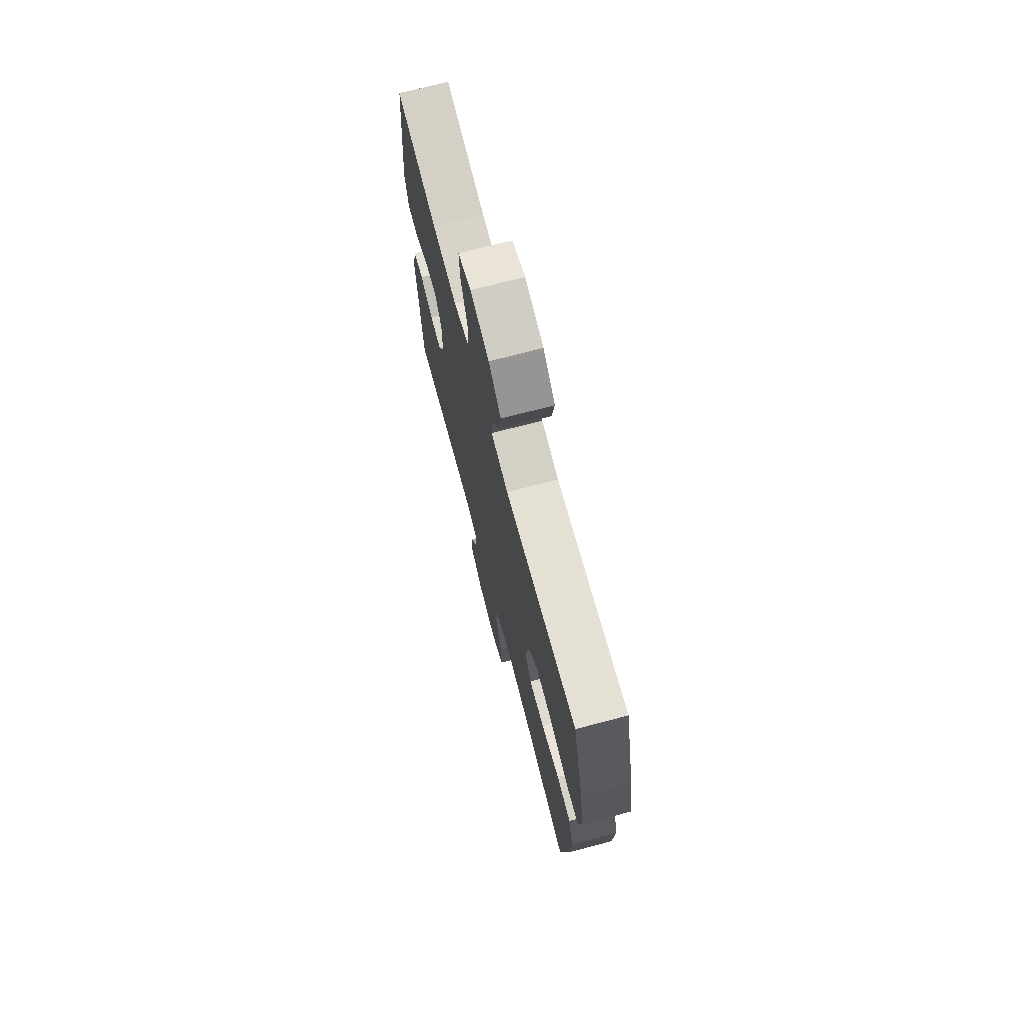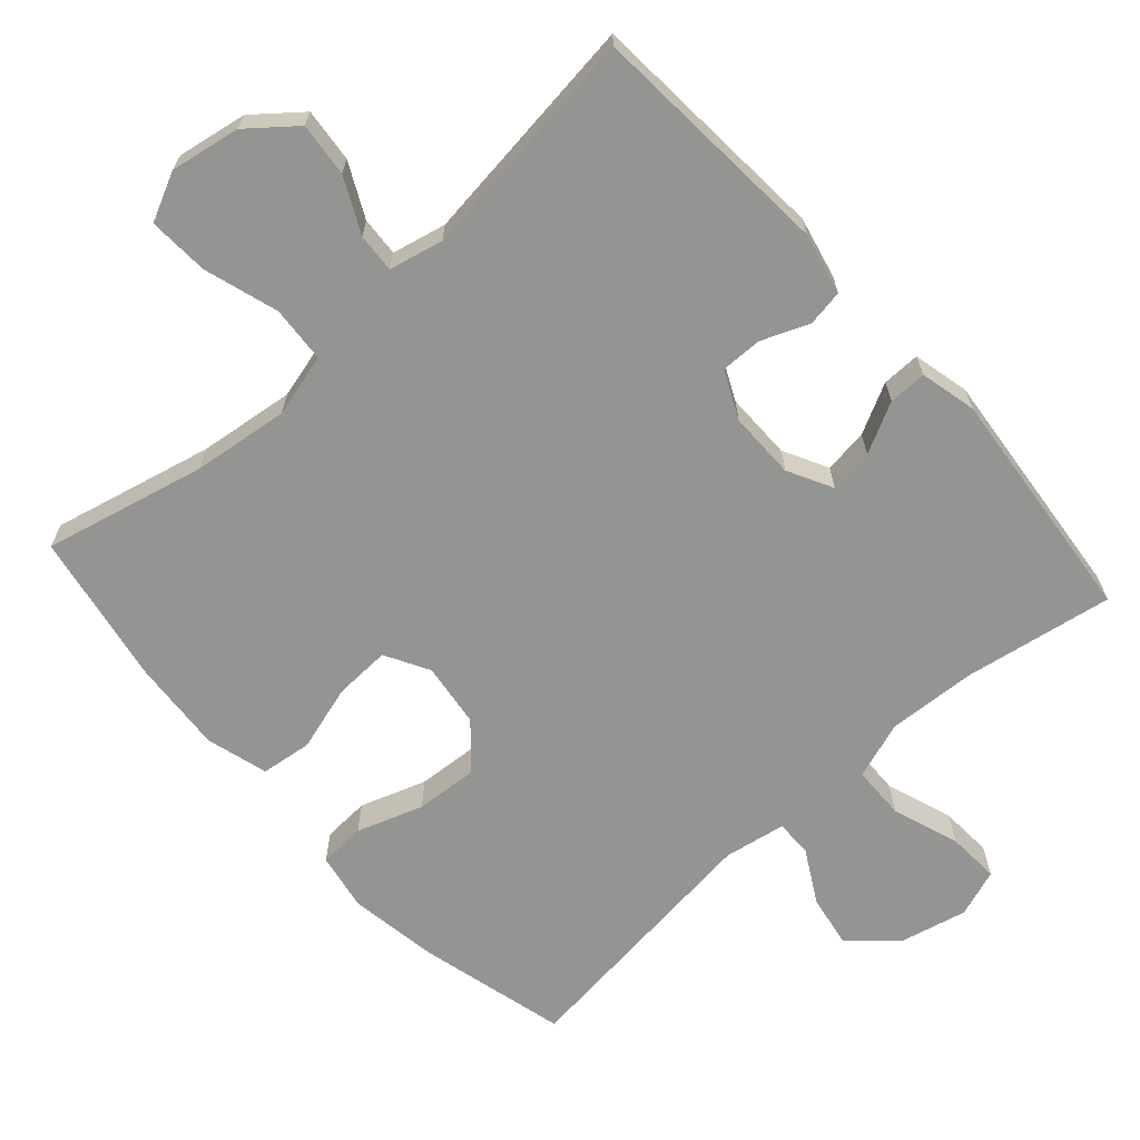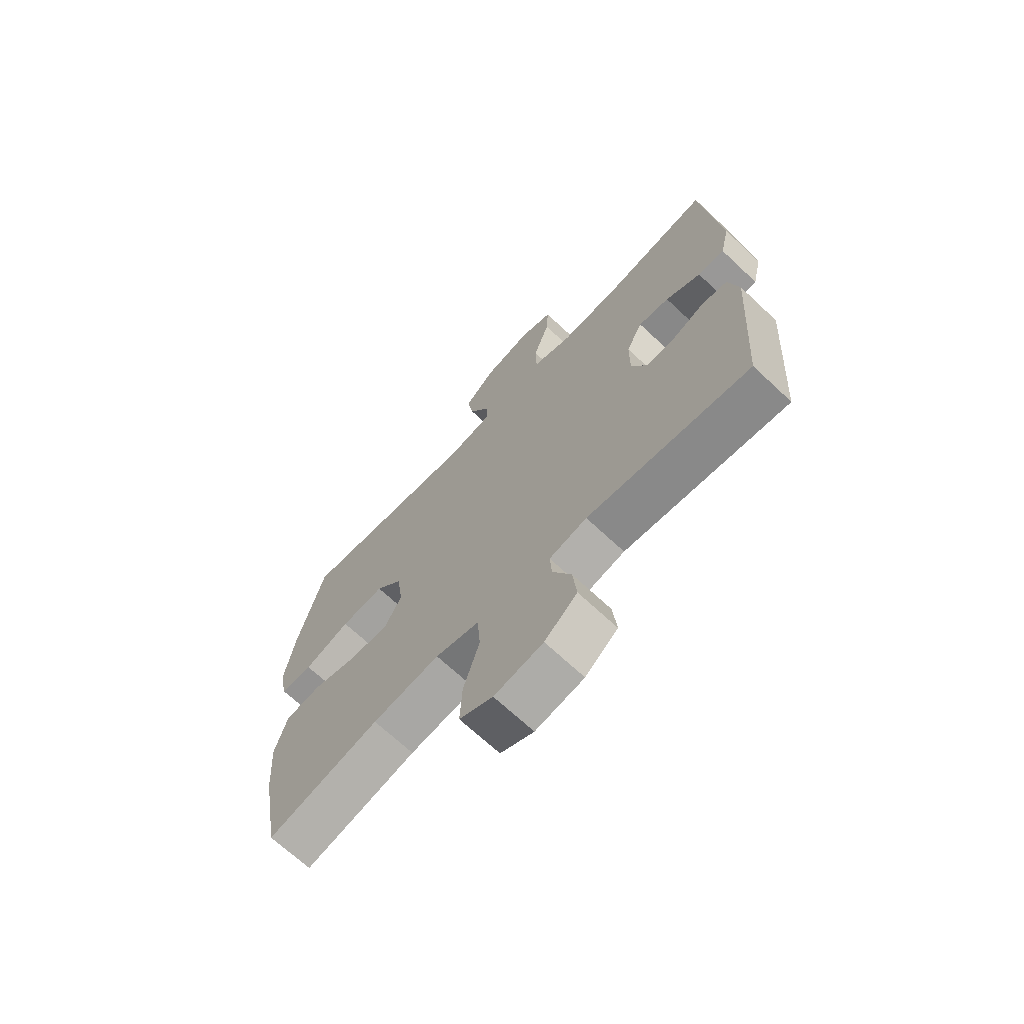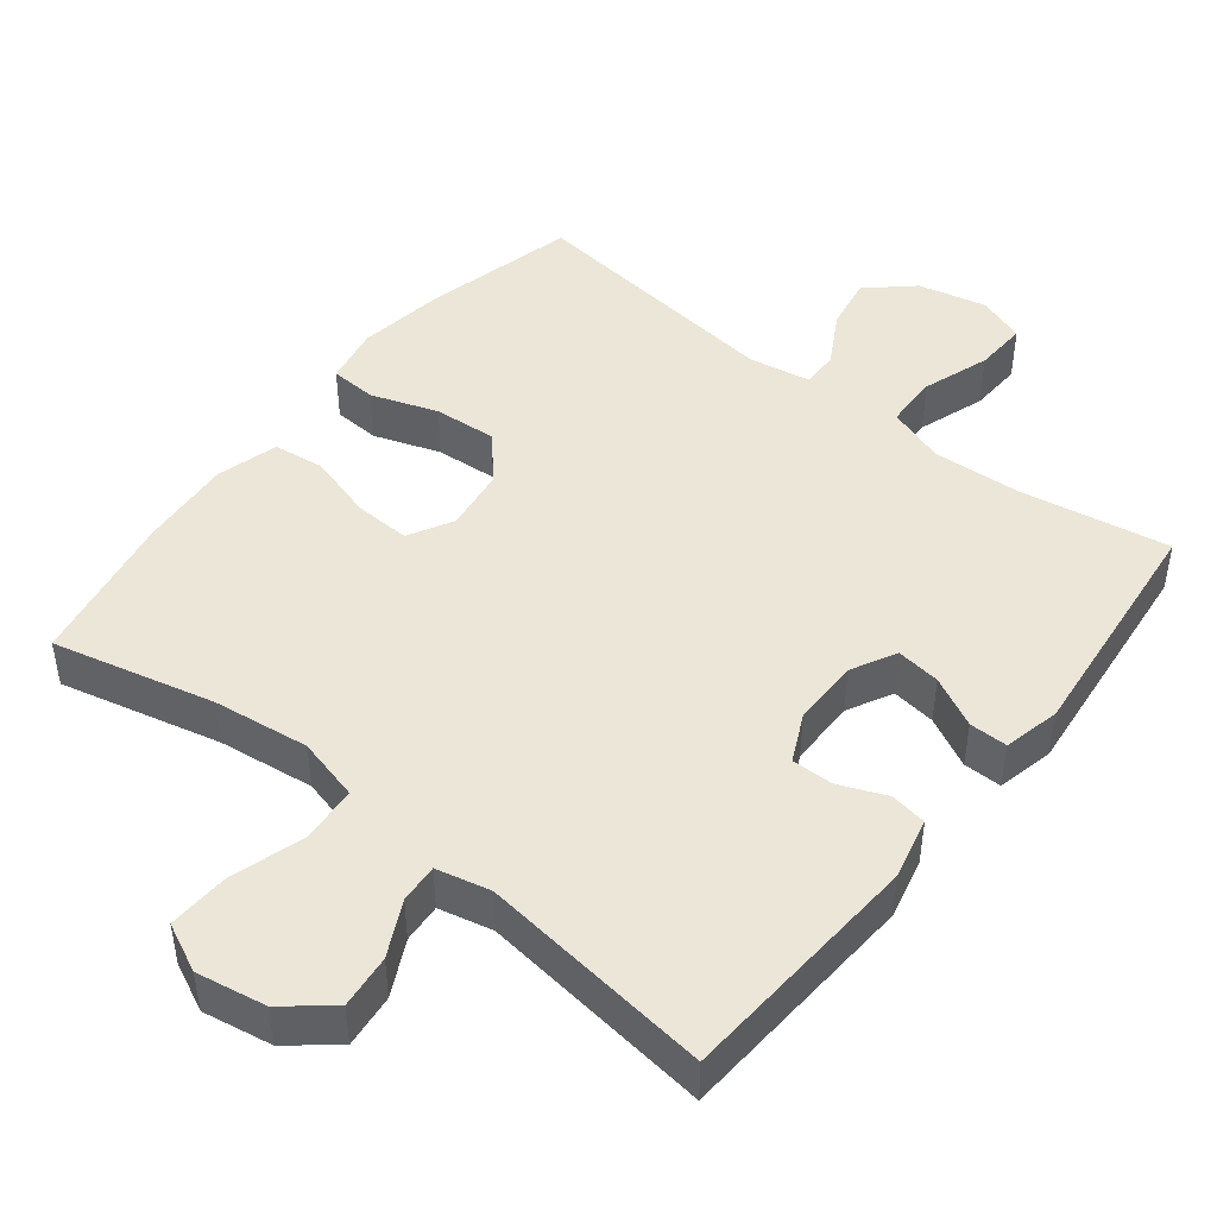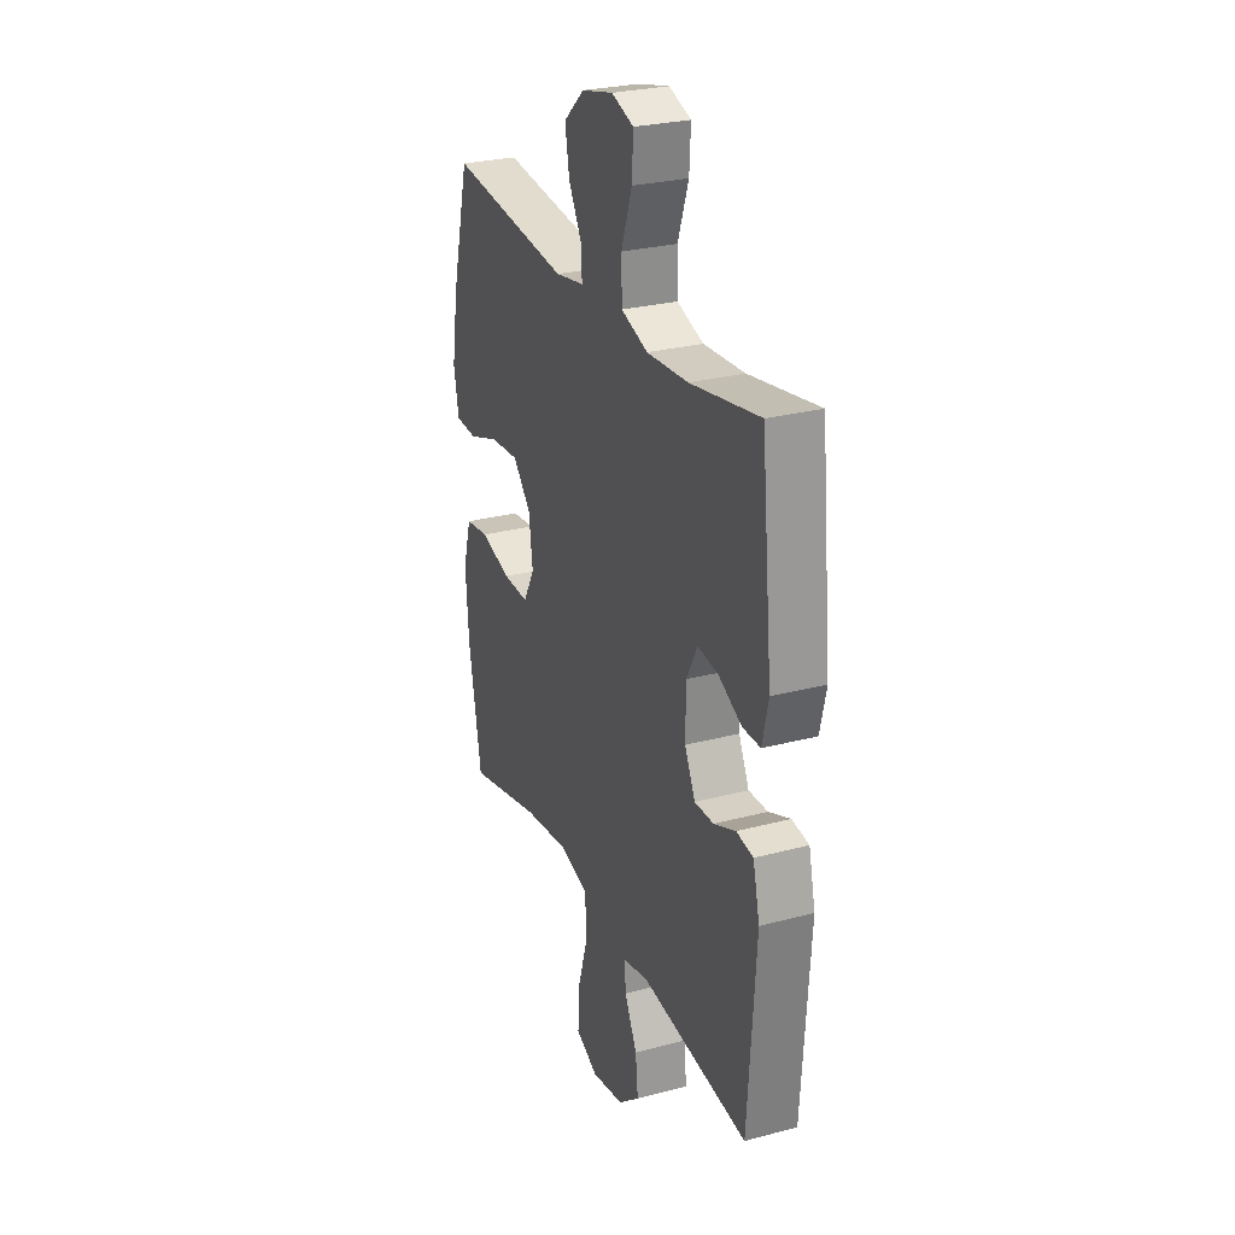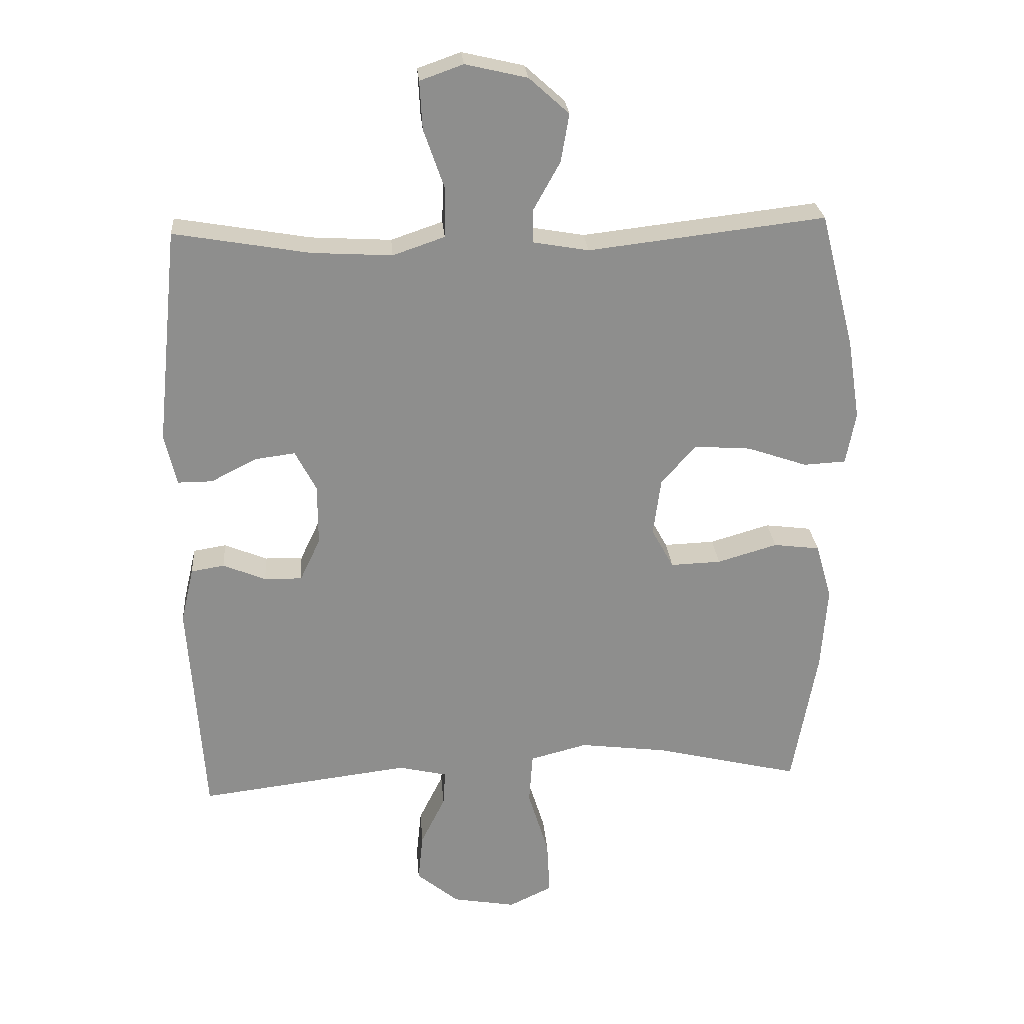
<metadata>
{"format":"obj","ext":"obj","renderer":"f3d","projection":"perspective","resolution":1024,"background":"white","views":[{"elev":71.8,"azim":75.3,"up":"+Z"},{"elev":-66.9,"azim":-138.1,"up":"+Y"},{"elev":-69.0,"azim":-133.2,"up":"+Z"},{"elev":46.5,"azim":-141.8,"up":"+Y"},{"elev":27.2,"azim":-112.3,"up":"+Z"},{"elev":25.4,"azim":-4.5,"up":"+Z"}]}
</metadata>
<code>
o path6310
v 0.5342 0.0375 -0.2874
v 0.5436 0.0375 -0.1577
v 0.5191 0.0375 -0.07105
v 0.4475 0.0375 -0.06205
v 0.3548 0.0375 -0.08924
v 0.2767 0.0375 -0.0922
v 0.2424 0.0375 -0.03008
v 0.2544 0.0375 0.05966
v 0.3085 0.0375 0.12
v 0.3958 0.0375 0.1136
v 0.4884 0.0375 0.08168
v 0.5537 0.0375 0.08524
v 0.5686 0.0375 0.1662
v 0.549 0.0375 0.2908
v 0.4958 0.0375 0.4993
v 0.1296 0.0375 0.4562
v 0.04282 0.0375 0.4714
v 0.04362 0.0375 0.5232
v 0.08474 0.0375 0.5969
v 0.09767 0.0375 0.6714
v 0.03583 0.0375 0.7269
v -0.05986 0.0375 0.7493
v -0.1266 0.0375 0.7257
v -0.1225 0.0375 0.652
v -0.08983 0.0375 0.5583
v -0.09174 0.0375 0.4835
v -0.172 0.0375 0.4561
v -0.2967 0.0375 0.4634
v -0.5059 0.0375 0.4993
v -0.5403 0.0375 0.1653
v -0.5217 0.0375 0.08614
v -0.468 0.0375 0.08654
v -0.3975 0.0375 0.1226
v -0.3354 0.0375 0.1308
v -0.3026 0.0375 0.06821
v -0.3025 0.0375 -0.02609
v -0.3339 0.0375 -0.09245
v -0.3922 0.0375 -0.09144
v -0.4584 0.0375 -0.06434
v -0.5097 0.0375 -0.07263
v -0.5297 0.0375 -0.1586
v -0.5059 0.0375 -0.5026
v -0.1797 0.0375 -0.4622
v -0.104 0.0375 -0.4794
v -0.1074 0.0375 -0.5341
v -0.1452 0.0375 -0.6103
v -0.1528 0.0375 -0.6855
v -0.08715 0.0375 -0.7389
v 0.01054 0.0375 -0.7559
v 0.07771 0.0375 -0.7236
v 0.07315 0.0375 -0.6383
v 0.04099 0.0375 -0.5343
v 0.04666 0.0375 -0.455
v 0.1353 0.0375 -0.432
v 0.2703 0.0375 -0.449
v 0.4958 0.0375 -0.5026
v 0.5342 -0.0375 -0.2874
v 0.5436 -0.0375 -0.1577
v 0.5191 -0.0375 -0.07105
v 0.4475 -0.0375 -0.06205
v 0.3548 -0.0375 -0.08924
v 0.2767 -0.0375 -0.0922
v 0.2424 -0.0375 -0.03008
v 0.2544 -0.0375 0.05966
v 0.3085 -0.0375 0.12
v 0.3958 -0.0375 0.1136
v 0.4884 -0.0375 0.08168
v 0.5537 -0.0375 0.08524
v 0.5686 -0.0375 0.1662
v 0.549 -0.0375 0.2908
v 0.4958 -0.0375 0.4993
v 0.1296 -0.0375 0.4562
v 0.04282 -0.0375 0.4714
v 0.04362 -0.0375 0.5232
v 0.08474 -0.0375 0.5969
v 0.09767 -0.0375 0.6714
v 0.03583 -0.0375 0.7269
v -0.05986 -0.0375 0.7493
v -0.1266 -0.0375 0.7257
v -0.1225 -0.0375 0.652
v -0.08983 -0.0375 0.5583
v -0.09174 -0.0375 0.4835
v -0.172 -0.0375 0.4561
v -0.2967 -0.0375 0.4634
v -0.5059 -0.0375 0.4993
v -0.5403 -0.0375 0.1653
v -0.5217 -0.0375 0.08614
v -0.468 -0.0375 0.08654
v -0.3975 -0.0375 0.1226
v -0.3354 -0.0375 0.1308
v -0.3026 -0.0375 0.06821
v -0.3025 -0.0375 -0.02609
v -0.3339 -0.0375 -0.09245
v -0.3922 -0.0375 -0.09144
v -0.4584 -0.0375 -0.06434
v -0.5097 -0.0375 -0.07263
v -0.5297 -0.0375 -0.1586
v -0.5059 -0.0375 -0.5026
v -0.1797 -0.0375 -0.4622
v -0.104 -0.0375 -0.4794
v -0.1074 -0.0375 -0.5341
v -0.1452 -0.0375 -0.6103
v -0.1528 -0.0375 -0.6855
v -0.08715 -0.0375 -0.7389
v 0.01054 -0.0375 -0.7559
v 0.07771 -0.0375 -0.7236
v 0.07315 -0.0375 -0.6383
v 0.04099 -0.0375 -0.5343
v 0.04666 -0.0375 -0.455
v 0.1353 -0.0375 -0.432
v 0.2703 -0.0375 -0.449
v 0.4958 -0.0375 -0.5026
v -0.5403 0.0375 0.1653
v -0.5217 0.0375 0.08614
v -0.5217 0.0375 0.08614
v -0.5097 0.0375 -0.07263
v -0.5097 0.0375 -0.07263
v -0.5297 0.0375 -0.1586
v -0.468 0.0375 0.08654
v -0.5059 0.0375 0.4993
v -0.5059 0.0375 0.4993
v -0.4584 0.0375 -0.06434
v -0.5059 0.0375 -0.5026
v -0.5059 0.0375 -0.5026
v -0.3975 0.0375 0.1226
v -0.3922 0.0375 -0.09144
v -0.2967 0.0375 0.4634
v -0.3354 0.0375 0.1308
v -0.3354 0.0375 0.1308
v -0.3339 0.0375 -0.09245
v -0.3339 0.0375 -0.09245
v -0.3026 0.0375 0.06821
v -0.3025 0.0375 -0.02609
v -0.1797 0.0375 -0.4622
v -0.172 0.0375 0.4561
v -0.104 0.0375 -0.4794
v -0.104 0.0375 -0.4794
v -0.09174 0.0375 0.4835
v -0.09174 0.0375 0.4835
v -0.1452 0.0375 -0.6103
v -0.1528 0.0375 -0.6855
v -0.08715 0.0375 -0.7389
v -0.1074 0.0375 -0.5341
v -0.05986 0.0375 0.7493
v -0.1266 0.0375 0.7257
v -0.1266 0.0375 0.7257
v -0.1225 0.0375 0.652
v -0.08983 0.0375 0.5583
v 0.01054 0.0375 -0.7559
v 0.03583 0.0375 0.7269
v 0.07771 0.0375 -0.7236
v 0.07771 0.0375 -0.7236
v 0.09767 0.0375 0.6714
v 0.04282 0.0375 0.4714
v 0.04282 0.0375 0.4714
v 0.04362 0.0375 0.5232
v 0.04099 0.0375 -0.5343
v 0.04666 0.0375 -0.455
v 0.04666 0.0375 -0.455
v 0.07315 0.0375 -0.6383
v 0.1296 0.0375 0.4562
v 0.08474 0.0375 0.5969
v 0.1353 0.0375 -0.432
v 0.2703 0.0375 -0.449
v 0.2424 0.0375 -0.03008
v 0.2544 0.0375 0.05966
v 0.2767 0.0375 -0.0922
v 0.2767 0.0375 -0.0922
v 0.3085 0.0375 0.12
v 0.3548 0.0375 -0.08924
v 0.3958 0.0375 0.1136
v 0.4475 0.0375 -0.06205
v 0.4958 0.0375 0.4993
v 0.4958 0.0375 0.4993
v 0.4884 0.0375 0.08168
v 0.5191 0.0375 -0.07105
v 0.5191 0.0375 -0.07105
v 0.4958 0.0375 -0.5026
v 0.4958 0.0375 -0.5026
v 0.5537 0.0375 0.08524
v 0.5537 0.0375 0.08524
v 0.5342 0.0375 -0.2874
v 0.5436 0.0375 -0.1577
v 0.549 0.0375 0.2908
v 0.5686 0.0375 0.1662
v -0.5403 -0.0375 0.1653
v -0.5217 -0.0375 0.08614
v -0.5217 -0.0375 0.08614
v -0.5097 -0.0375 -0.07263
v -0.5097 -0.0375 -0.07263
v -0.5297 -0.0375 -0.1586
v -0.468 -0.0375 0.08654
v -0.5059 -0.0375 0.4993
v -0.5059 -0.0375 0.4993
v -0.4584 -0.0375 -0.06434
v -0.5059 -0.0375 -0.5026
v -0.5059 -0.0375 -0.5026
v -0.3975 -0.0375 0.1226
v -0.3922 -0.0375 -0.09144
v -0.2967 -0.0375 0.4634
v -0.3354 -0.0375 0.1308
v -0.3354 -0.0375 0.1308
v -0.3339 -0.0375 -0.09245
v -0.3339 -0.0375 -0.09245
v -0.3026 -0.0375 0.06821
v -0.3025 -0.0375 -0.02609
v -0.1797 -0.0375 -0.4622
v -0.172 -0.0375 0.4561
v -0.104 -0.0375 -0.4794
v -0.104 -0.0375 -0.4794
v -0.09174 -0.0375 0.4835
v -0.09174 -0.0375 0.4835
v -0.1452 -0.0375 -0.6103
v -0.1528 -0.0375 -0.6855
v -0.08715 -0.0375 -0.7389
v -0.1074 -0.0375 -0.5341
v -0.05986 -0.0375 0.7493
v -0.1266 -0.0375 0.7257
v -0.1266 -0.0375 0.7257
v -0.1225 -0.0375 0.652
v -0.08983 -0.0375 0.5583
v 0.01054 -0.0375 -0.7559
v 0.03583 -0.0375 0.7269
v 0.07771 -0.0375 -0.7236
v 0.07771 -0.0375 -0.7236
v 0.09767 -0.0375 0.6714
v 0.04282 -0.0375 0.4714
v 0.04282 -0.0375 0.4714
v 0.04362 -0.0375 0.5232
v 0.04099 -0.0375 -0.5343
v 0.04666 -0.0375 -0.455
v 0.04666 -0.0375 -0.455
v 0.07315 -0.0375 -0.6383
v 0.1296 -0.0375 0.4562
v 0.08474 -0.0375 0.5969
v 0.1353 -0.0375 -0.432
v 0.2703 -0.0375 -0.449
v 0.2424 -0.0375 -0.03008
v 0.2544 -0.0375 0.05966
v 0.2767 -0.0375 -0.0922
v 0.2767 -0.0375 -0.0922
v 0.3085 -0.0375 0.12
v 0.3548 -0.0375 -0.08924
v 0.3958 -0.0375 0.1136
v 0.4475 -0.0375 -0.06205
v 0.4958 -0.0375 0.4993
v 0.4958 -0.0375 0.4993
v 0.4884 -0.0375 0.08168
v 0.5191 -0.0375 -0.07105
v 0.5191 -0.0375 -0.07105
v 0.4958 -0.0375 -0.5026
v 0.4958 -0.0375 -0.5026
v 0.5537 -0.0375 0.08524
v 0.5537 -0.0375 0.08524
v 0.5342 -0.0375 -0.2874
v 0.5436 -0.0375 -0.1577
v 0.549 -0.0375 0.2908
v 0.5686 -0.0375 0.1662
f 256 243 255
f 244 257 242
f 205 208 201
f 201 200 198
f 223 221 235
f 198 200 186
f 239 227 205
f 196 203 191
f 209 203 207
f 253 258 248
f 255 237 251
f 245 256 249
f 221 223 220
f 240 238 236
f 255 243 237
f 231 206 203
f 227 211 208
f 257 244 258
f 198 186 192
f 192 186 187
f 209 216 230
f 243 240 237
f 246 242 257
f 235 221 229
f 229 211 227
f 238 239 205
f 226 223 235
f 191 203 199
f 220 217 218
f 236 238 231
f 231 203 209
f 248 258 244
f 231 238 206
f 220 223 217
f 237 240 236
f 239 234 227
f 229 221 211
f 215 222 233
f 231 209 230
f 205 227 208
f 207 203 196
f 191 199 195
f 234 242 246
f 206 238 205
f 242 234 239
f 215 213 214
f 186 200 193
f 200 201 208
f 191 195 189
f 213 233 216
f 243 256 245
f 230 216 233
f 233 222 224
f 215 233 213
f 30 115 188 86
f 117 41 97 190
f 31 32 88 87
f 121 30 86 194
f 39 40 96 95
f 41 124 197 97
f 32 33 89 88
f 38 39 95 94
f 28 29 85 84
f 33 129 202 89
f 131 38 94 204
f 34 35 91 90
f 36 37 93 92
f 35 36 92 91
f 42 43 99 98
f 27 28 84 83
f 43 137 210 99
f 139 27 83 212
f 46 47 103 102
f 47 48 104 103
f 45 46 102 101
f 22 146 219 78
f 23 24 80 79
f 24 25 81 80
f 44 45 101 100
f 25 26 82 81
f 48 49 105 104
f 21 22 78 77
f 49 152 225 105
f 20 21 77 76
f 155 18 74 228
f 52 159 232 108
f 51 52 108 107
f 50 51 107 106
f 16 17 73 72
f 19 20 76 75
f 18 19 75 74
f 53 54 110 109
f 54 55 111 110
f 7 8 64 63
f 168 7 63 241
f 8 9 65 64
f 5 6 62 61
f 9 10 66 65
f 4 5 61 60
f 174 16 72 247
f 10 11 67 66
f 177 4 60 250
f 55 179 252 111
f 11 181 254 67
f 56 1 57 112
f 2 3 59 58
f 1 2 58 57
f 14 15 71 70
f 13 14 70 69
f 12 13 69 68
f 183 182 170
f 171 169 184
f 132 128 135
f 128 125 127
f 150 162 148
f 125 113 127
f 166 132 154
f 123 118 130
f 136 134 130
f 180 175 185
f 182 178 164
f 172 176 183
f 148 147 150
f 167 163 165
f 182 164 170
f 158 130 133
f 154 135 138
f 184 185 171
f 125 119 113
f 119 114 113
f 136 157 143
f 170 164 167
f 173 184 169
f 162 156 148
f 156 154 138
f 165 132 166
f 153 162 150
f 118 126 130
f 147 145 144
f 163 158 165
f 158 136 130
f 175 171 185
f 158 133 165
f 147 144 150
f 164 163 167
f 166 154 161
f 156 138 148
f 142 160 149
f 158 157 136
f 132 135 154
f 134 123 130
f 118 122 126
f 161 173 169
f 133 132 165
f 169 166 161
f 142 141 140
f 113 120 127
f 127 135 128
f 118 116 122
f 140 143 160
f 170 172 183
f 157 160 143
f 160 151 149
f 142 140 160

</code>
